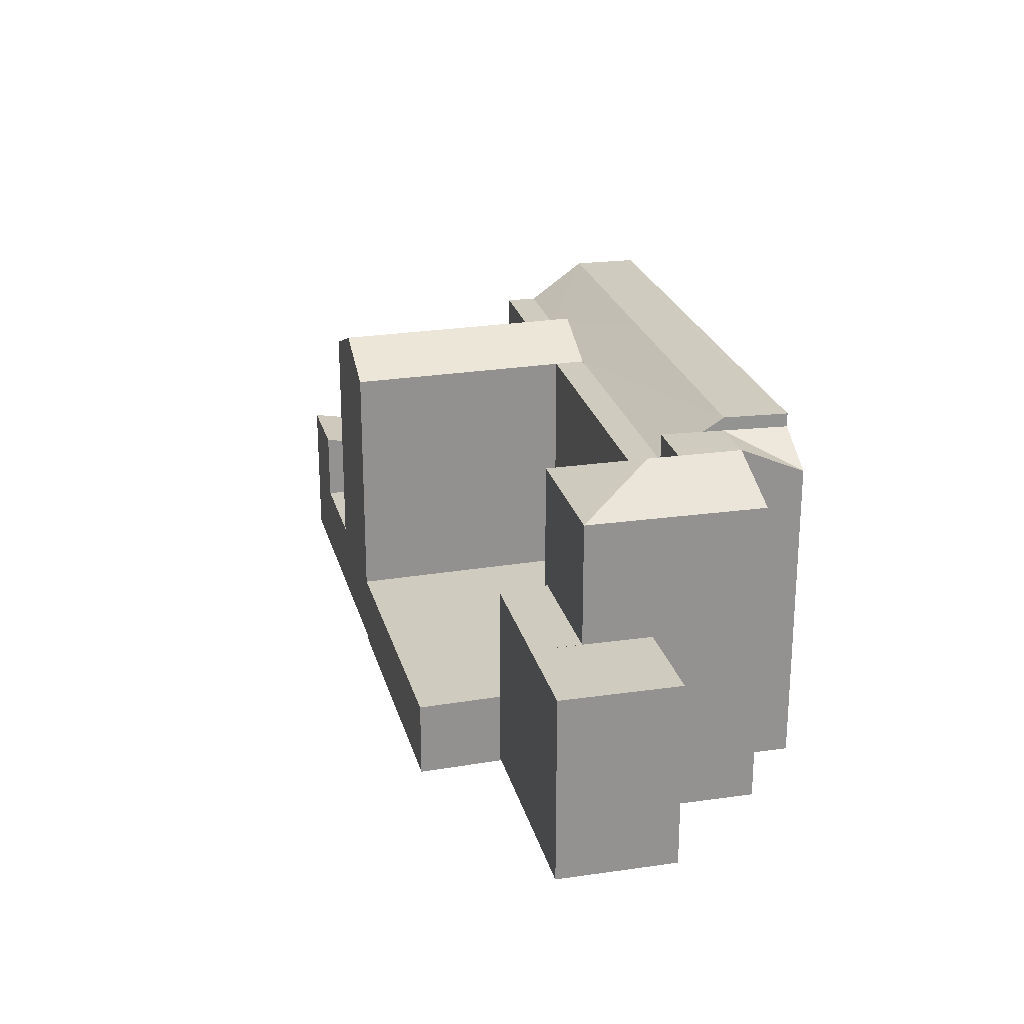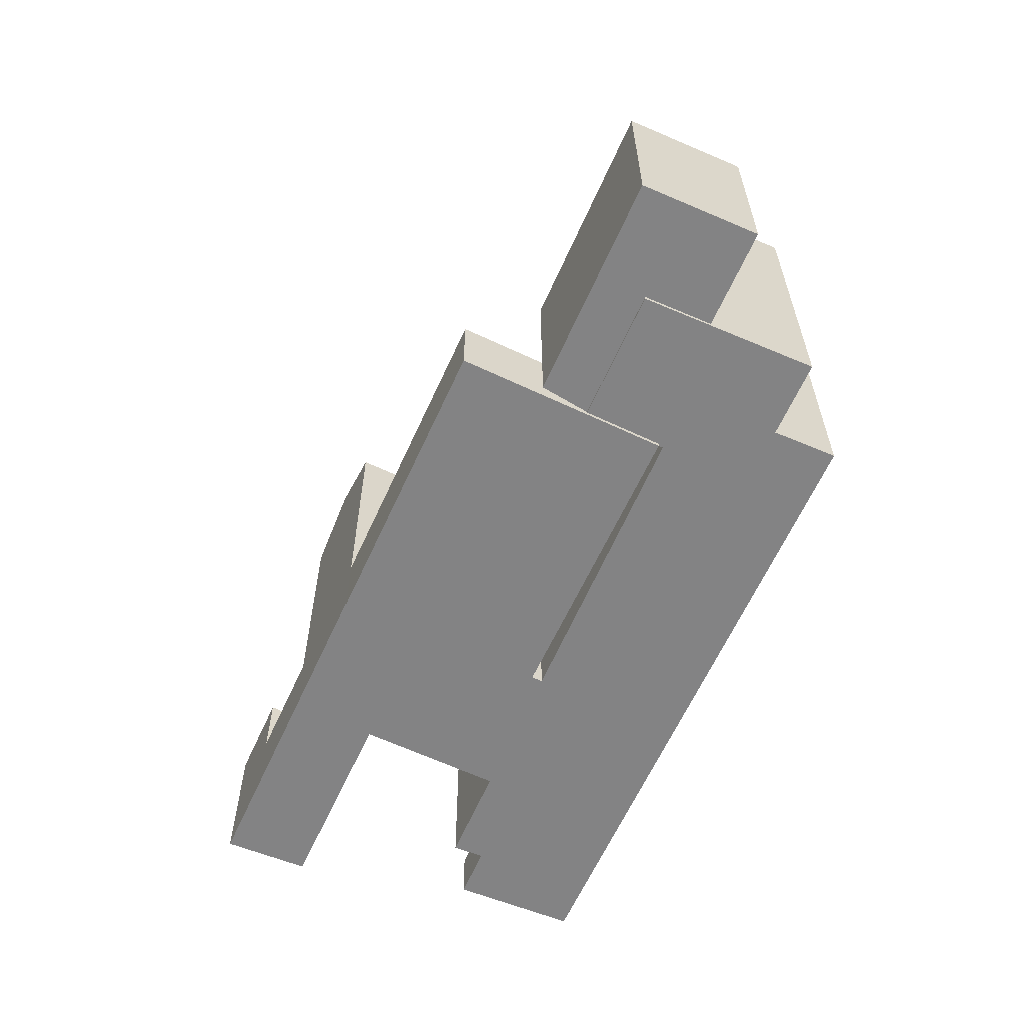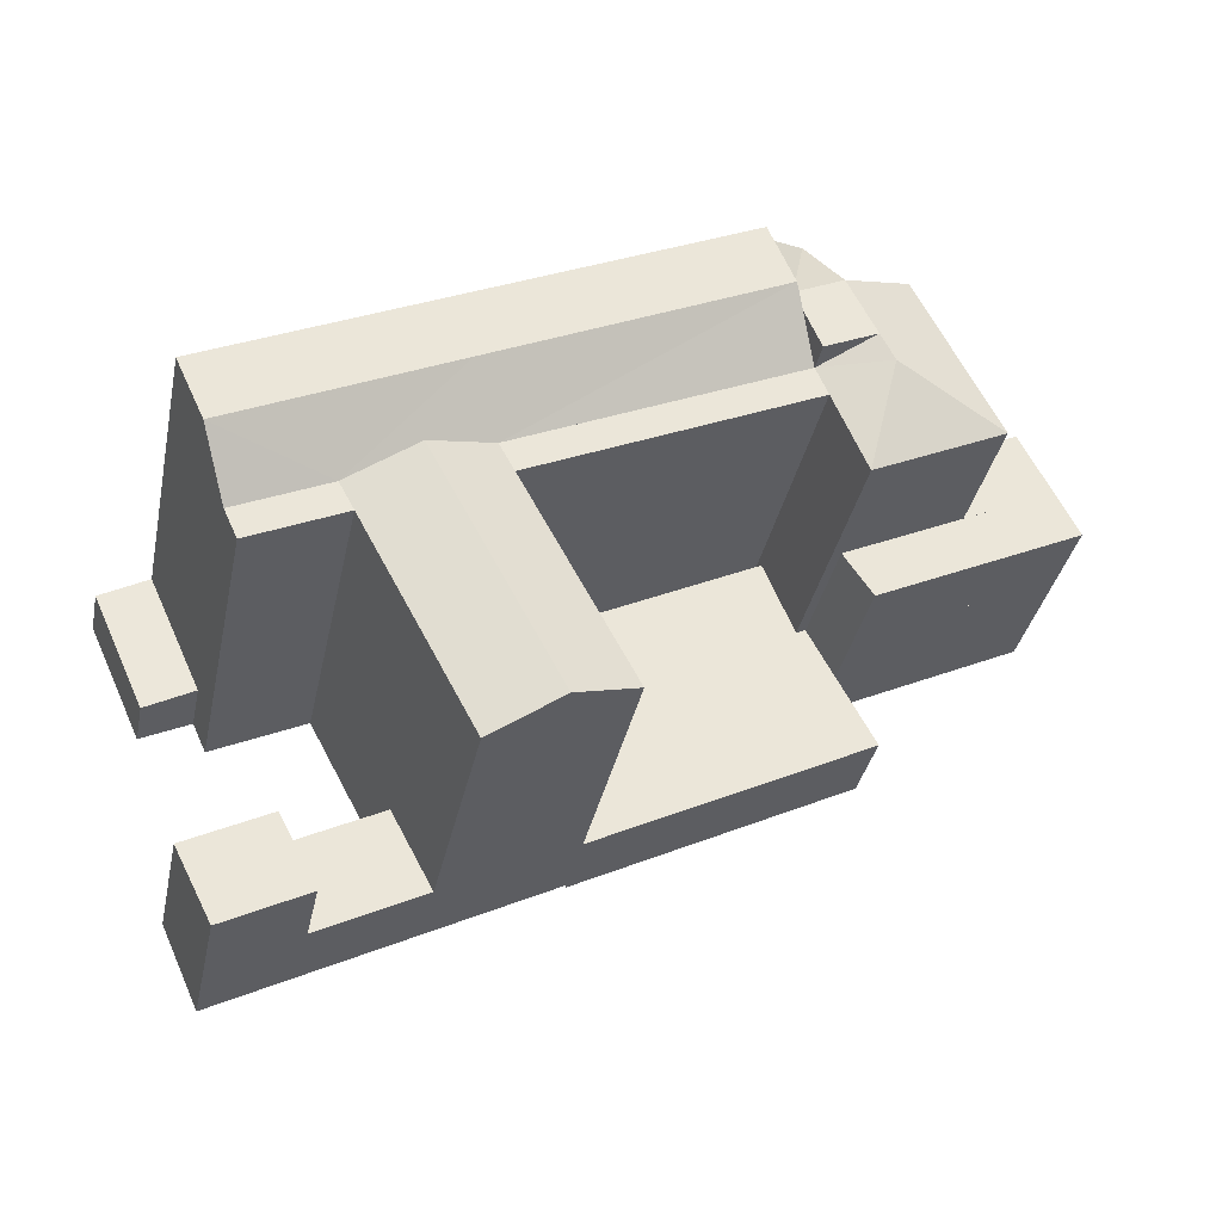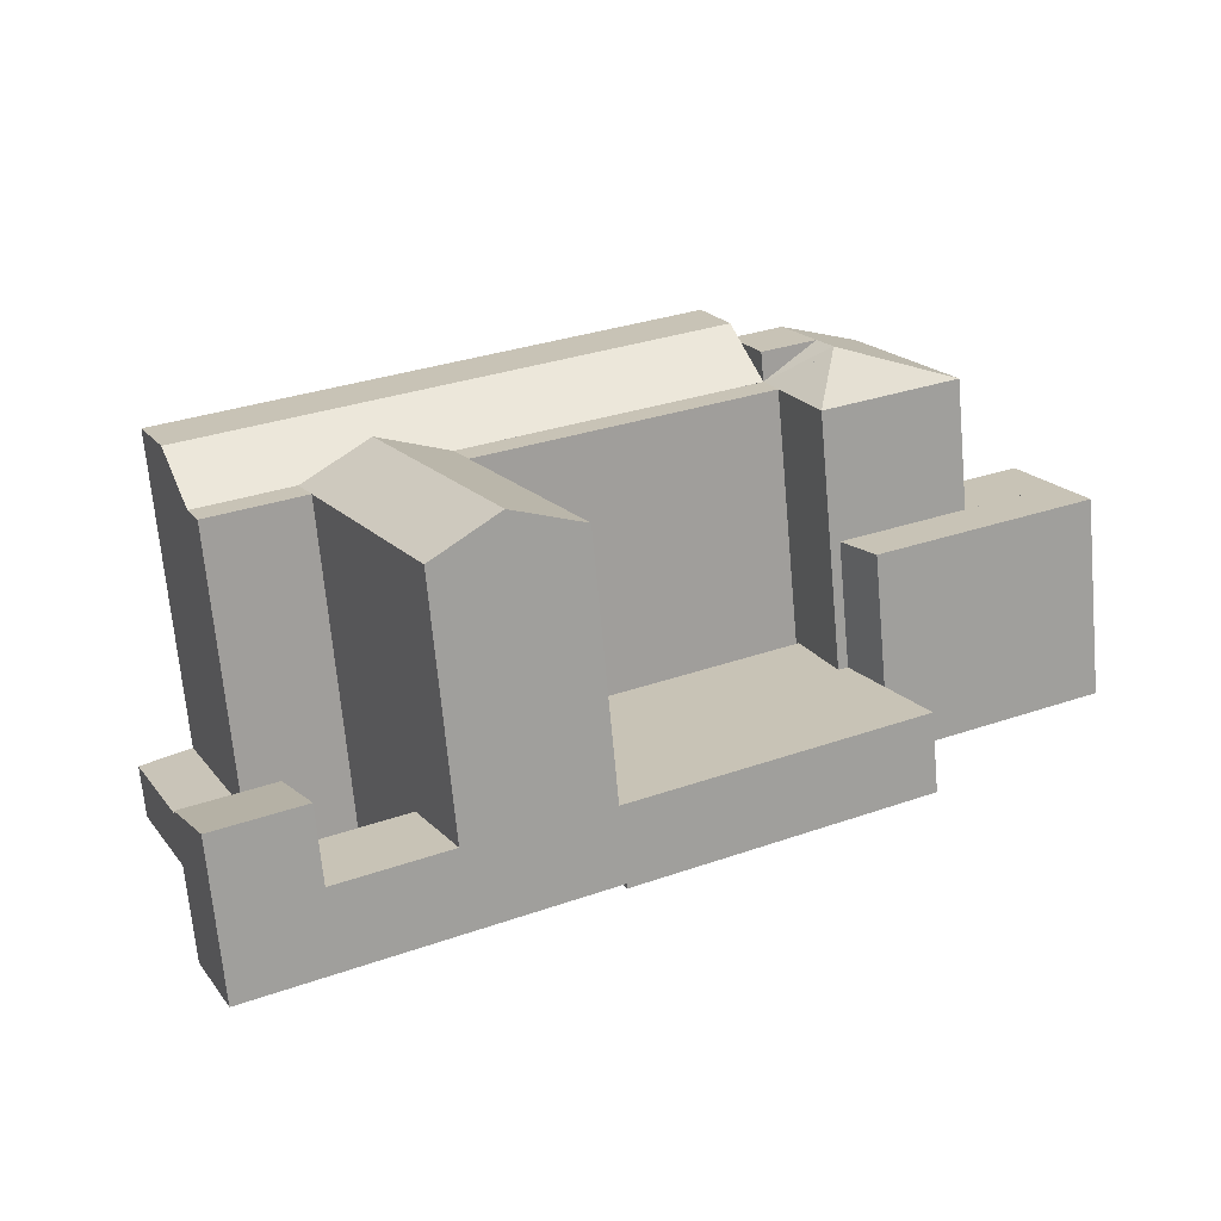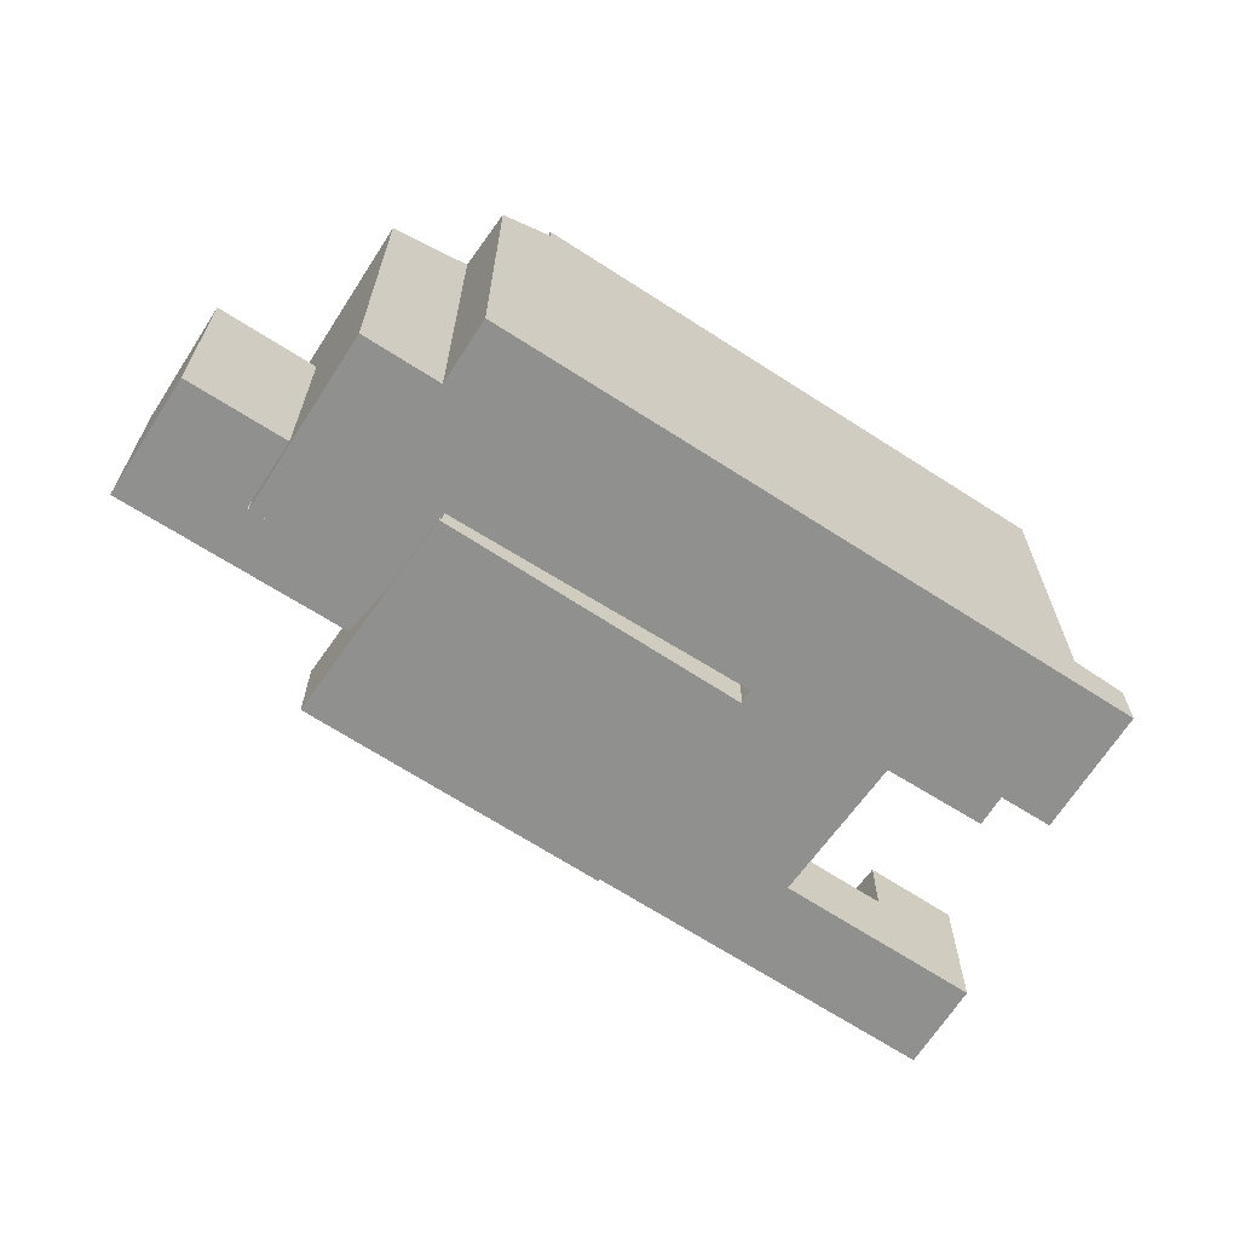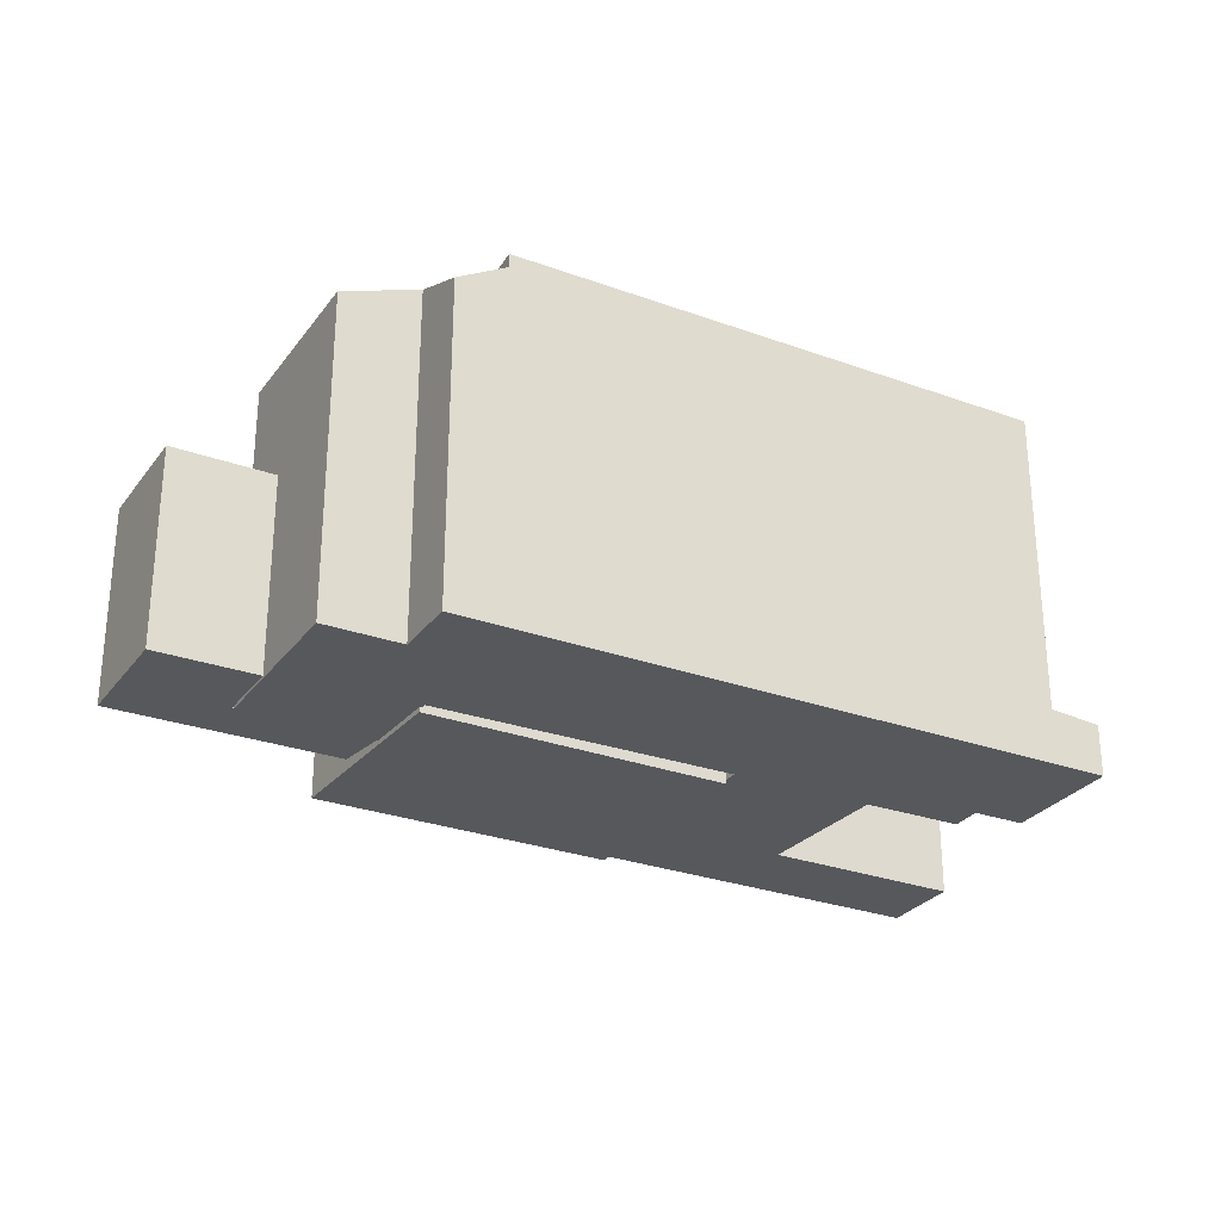
<metadata>
{"format":"obj","ext":"obj","renderer":"f3d","projection":"perspective","resolution":1024,"background":"white","views":[{"elev":23.7,"azim":-77.4,"up":"+Y"},{"elev":-61.1,"azim":-87.6,"up":"+Y"},{"elev":-35.8,"azim":168.2,"up":"+Z"},{"elev":-69.3,"azim":-174.8,"up":"+Z"},{"elev":-65.6,"azim":-7.0,"up":"+Y"},{"elev":-27.7,"azim":-3.0,"up":"+Y"}]}
</metadata>
<code>
v  39.83 -3.583e-16 5.852
v  44.2 5.803e-17 -0.9477
v  45.94 -1.753e-16 2.863
v  37.82 -1.279e-16 2.088
v  51.3 -3.39e-16 5.537
v  47.92 -4.403e-16 7.19
v  49.32 -7.408e-17 1.21
v  42.08 -6.153e-16 10.05
v  28.5 -3.996e-16 6.527
v  36.76 -6.371e-18 0.104
v  27.43 -2.781e-16 4.542
v  30.56 -6.361e-16 10.39
v  32.81 -8.931e-16 14.59
v  7.621 -8.556e-16 13.97
v  8.486 -9.828e-16 16.05
v  10.27 -1.244e-15 20.32
v  12.1 -1.514e-15 24.72
v  4.714 -1.093e-15 17.85
v  3.733 -9.689e-16 15.82
v  6.749 -1.35e-15 22.04
v  -0.3893 -1.242e-15 20.28
v  -1.37 -1.118e-15 18.25
v  1.672 -1.502e-15 24.53
v  8.824 -1.612e-15 26.32
v  2.501 0.06 5.495
v  -4.112 0.06 12.82
v  -5.729 0.06 9.518
v  4.579 0.06 8.572
v  -10.63 0.06 16.01
v  -12.25 0.06 12.71
v  -8.409 0.06 20.55
v  -1.885 0.06 17.37
v  19.7 -0.33 -9.903
v  7.306 -0.33 13.65
v  0 -0.33 -2.021e-17
v  27.01 -0.33 3.748
v  44.67 9.523e-16 -15.55
v  39.65 1.22e-15 -19.93
v  42.11 1.296e-15 -21.16
v  42.22 8.768e-16 -14.32
v  36.29 1.117e-15 -18.24
v  38.86 7.733e-16 -12.63
v  31.83 5.571e-16 -9.098
v  28.92 8.902e-16 -14.54
v  22.61 2.733e-16 -4.464
v  19.7 6.064e-16 -9.903
v  24.4 6.85e-17 -1.119
v  33.67 3.465e-16 -5.658
v  1.06 -6.315e-16 10.31
v  5.243 -5.06e-16 8.264
v  -4.015 -7.837e-16 12.8
v  43.26 1.832e-16 -2.993
v  47.59 1.57e-16 -2.564
v  28.92 5.5 -14.54
v  36.29 5.5 -18.24
v  31.83 5.5 -9.098
v  38.86 5.5 -12.63
v  22.61 22.85 -4.465
v  19.7 22.85 -9.904
v  28.92 22.85 -14.54
v  24.31 24.89 -12.22
v  31.83 22.85 -9.099
v  24.4 22.85 -1.119
v  33.67 22.85 -5.659
v  27.43 22.85 4.541
v  36.76 22.85 0.1033
v  1.061 22.85 10.31
v  5.244 22.85 8.264
v  7.621 22.85 13.97
v  -1.37 22.85 18.25
v  -4.015 22.85 12.8
v  36.76 22.85 0.1033
v  43.26 22.85 -2.993
v  44.2 22.85 -0.9484
v  44.2 3.919 -0.9478
v  47.59 3.626 -2.564
v  49.32 3.626 1.21
v  45.94 25.89 2.863
v  45.94 3.919 2.863
v  44.2 22.85 -0.9484
v  51.3 3.626 5.537
v  47.92 3.919 7.19
v  47.92 25.89 7.189
v  42.08 25.89 10.05
v  28.5 22.85 6.526
v  37.82 22.85 2.088
v  33.16 24.89 4.307
v  32.81 25.89 14.58
v  10.27 24.89 20.32
v  9.681 24.89 18.92
v  10.27 25.89 20.32
v  12.1 25.89 24.72
v  10.27 24.89 20.32
v  12.1 24.89 24.72
v  8.487 24.89 16.05
v  8.487 22.85 16.05
v  4.714 24.89 17.85
v  -0.3888 22.85 20.27
v  1.673 22.85 24.53
v  6.749 24.89 22.04
v  8.824 22.85 26.32
v  -5.729 13.9 9.517
v  2.502 13.9 5.495
v  4.579 13.9 8.572
v  -4.112 13.9 12.82
v  -10.63 13.9 16.01
v  -12.25 13.9 12.7
v  -5.729 13.9 9.517
v  -8.408 13.9 20.55
v  -10.63 13.9 16.01
v  -1.885 13.9 17.37
v  7.306 5.15 13.65
v  0.0001169 5.15 -0.0001734
v  19.7 5.15 -9.903
v  27.01 5.15 3.748
v  39.65 10.75 -19.93
v  42.11 10.75 -21.17
v  44.67 9.75 -15.55
v  42.22 9.75 -14.32
v  36.29 10.75 -18.24
v  38.86 9.75 -12.63
v  27.22 24.89 -6.782
v  29.04 24.89 -3.389
v  32.1 24.89 2.322
v  3.733 24.89 15.82
v  37.82 22.85 2.088
v  39.84 25.89 5.851
v  30.56 25.89 10.39
v  8.487 22.85 16.05
v  28.5 22.85 6.526
v  3.733 24.89 15.82
v  7.621 22.85 13.97
v  6.749 24.89 22.04
v  4.714 24.89 17.85
v  -4.112 13.9 12.82
g defaultobject
f 1 2 3
f 2 1 4
f 3 5 6
f 5 3 7
f 3 8 1
f 8 3 6
f 9 10 4
f 10 9 11
f 12 4 1
f 4 12 9
f 1 13 12
f 13 1 8
f 14 9 15
f 9 14 11
f 15 12 16
f 12 15 9
f 16 13 17
f 13 16 12
f 14 18 19
f 18 14 15
f 15 20 18
f 20 15 16
f 21 19 18
f 19 21 22
f 20 21 18
f 21 20 23
f 20 17 24
f 17 20 16
f 25 26 27
f 26 25 28
f 27 29 30
f 29 27 26
f 26 31 29
f 31 26 32
f 33 34 35
f 34 33 36
f 37 38 39
f 38 37 40
f 40 41 38
f 41 40 42
f 41 43 44
f 43 41 42
f 45 44 43
f 44 45 46
f 47 43 48
f 43 47 45
f 11 48 10
f 48 11 47
f 49 14 19
f 14 49 50
f 22 49 19
f 49 22 51
f 52 4 10
f 4 52 2
f 2 7 3
f 7 2 53
f 54 41 44
f 41 54 55
f 42 56 43
f 56 42 57
f 58 46 45
f 46 58 59
f 59 44 46
f 44 59 60
f 60 59 61
f 54 62 56
f 62 54 60
f 63 45 47
f 45 63 58
f 43 64 48
f 64 43 62
f 65 47 11
f 47 65 63
f 48 66 10
f 66 48 64
f 67 50 49
f 50 67 68
f 50 69 14
f 69 50 68
f 70 51 22
f 51 70 71
f 71 49 51
f 49 71 67
f 72 52 10
f 52 72 73
f 52 74 2
f 74 52 73
f 75 53 2
f 53 75 76
f 53 77 7
f 77 53 76
f 75 78 79
f 78 75 80
f 7 81 5
f 81 7 77
f 5 82 6
f 82 5 81
f 79 83 82
f 83 79 78
f 6 84 8
f 84 6 83
f 85 86 87
f 8 88 13
f 88 8 84
f 69 11 14
f 11 69 65
f 89 90 91
f 92 93 94
f 93 92 91
f 13 92 17
f 92 13 88
f 95 96 97
f 96 90 95
f 98 22 21
f 22 98 70
f 20 99 23
f 99 20 100
f 99 21 23
f 21 99 98
f 101 20 24
f 20 101 100
f 17 101 24
f 101 17 94
f 102 25 27
f 25 102 103
f 25 104 28
f 104 25 103
f 28 105 26
f 105 28 104
f 106 30 29
f 30 106 107
f 107 27 30
f 27 107 108
f 109 29 31
f 29 109 110
f 26 111 32
f 111 26 105
f 32 109 31
f 109 32 111
f 112 35 34
f 35 112 113
f 113 33 35
f 33 113 114
f 33 115 36
f 115 33 114
f 36 112 34
f 112 36 115
f 116 39 38
f 39 116 117
f 39 118 37
f 118 39 117
f 37 119 40
f 119 37 118
f 120 38 41
f 38 120 116
f 40 121 42
f 121 40 119
f 121 55 57
f 55 121 120
f 114 112 115
f 112 114 113
f 118 116 119
f 116 118 117
f 119 120 121
f 120 119 116
f 57 54 56
f 54 57 55
f 61 58 122
f 58 61 59
f 60 122 62
f 122 60 61
f 122 63 123
f 63 122 58
f 62 123 64
f 123 62 122
f 123 65 124
f 65 123 63
f 64 124 66
f 124 64 123
f 125 68 67
f 68 125 69
f 125 71 70
f 71 125 67
f 74 72 126
f 72 74 73
f 77 75 79
f 75 77 76
f 86 78 80
f 78 86 127
f 81 79 82
f 79 81 77
f 83 127 84
f 127 83 78
f 124 85 87
f 85 124 65
f 66 87 86
f 87 66 124
f 86 128 127
f 128 86 85
f 127 88 84
f 88 127 128
f 65 129 85
f 129 65 69
f 130 91 128
f 91 130 96
f 128 92 88
f 92 128 91
f 97 131 96
f 132 96 131
f 89 97 133
f 97 89 95
f 98 125 70
f 125 98 134
f 99 134 98
f 134 99 100
f 101 93 100
f 93 101 94
f 103 105 104
f 105 103 102
f 108 106 135
f 106 108 107
f 105 109 111
f 109 105 110

</code>
